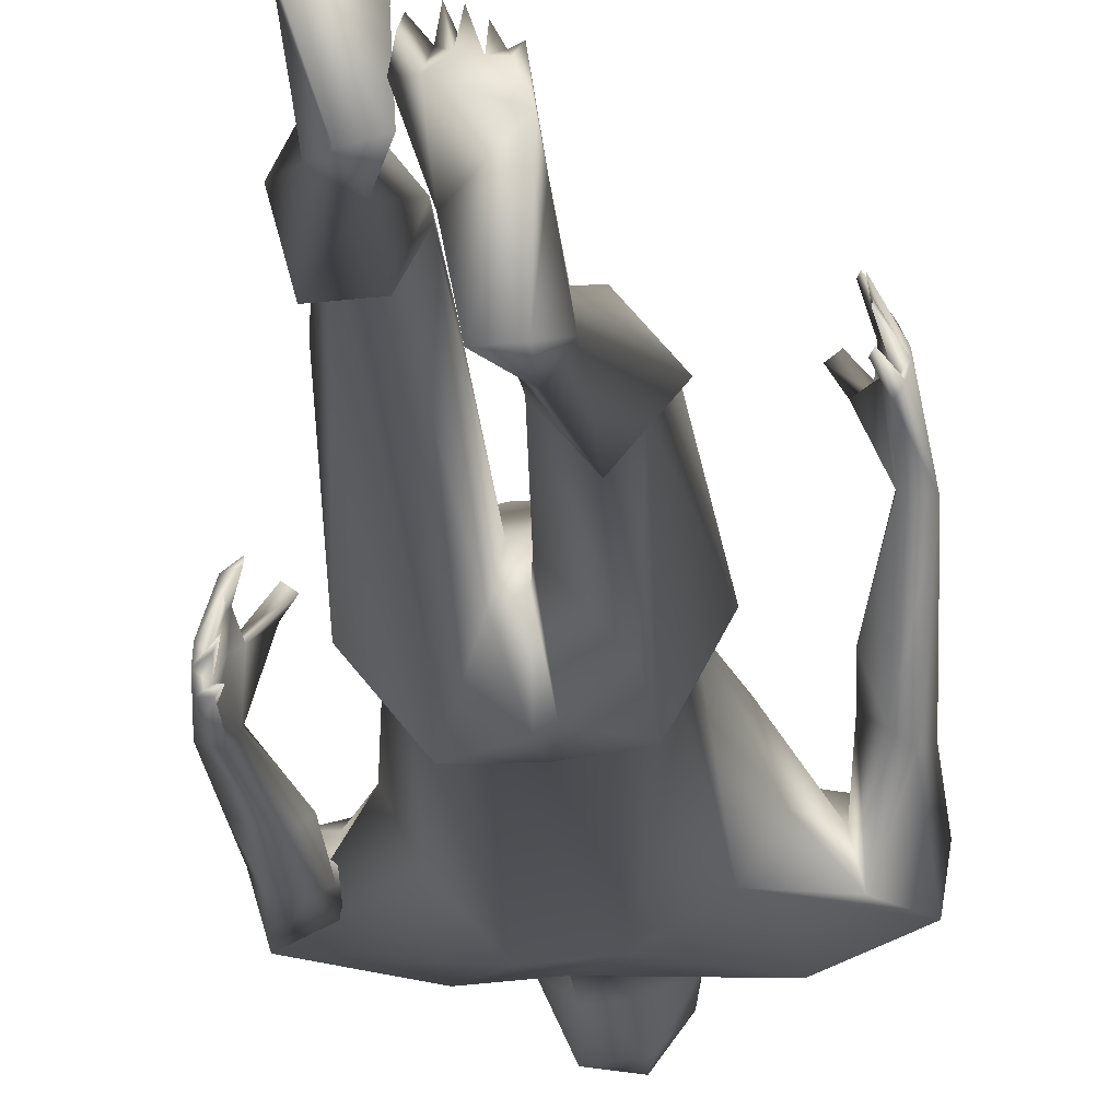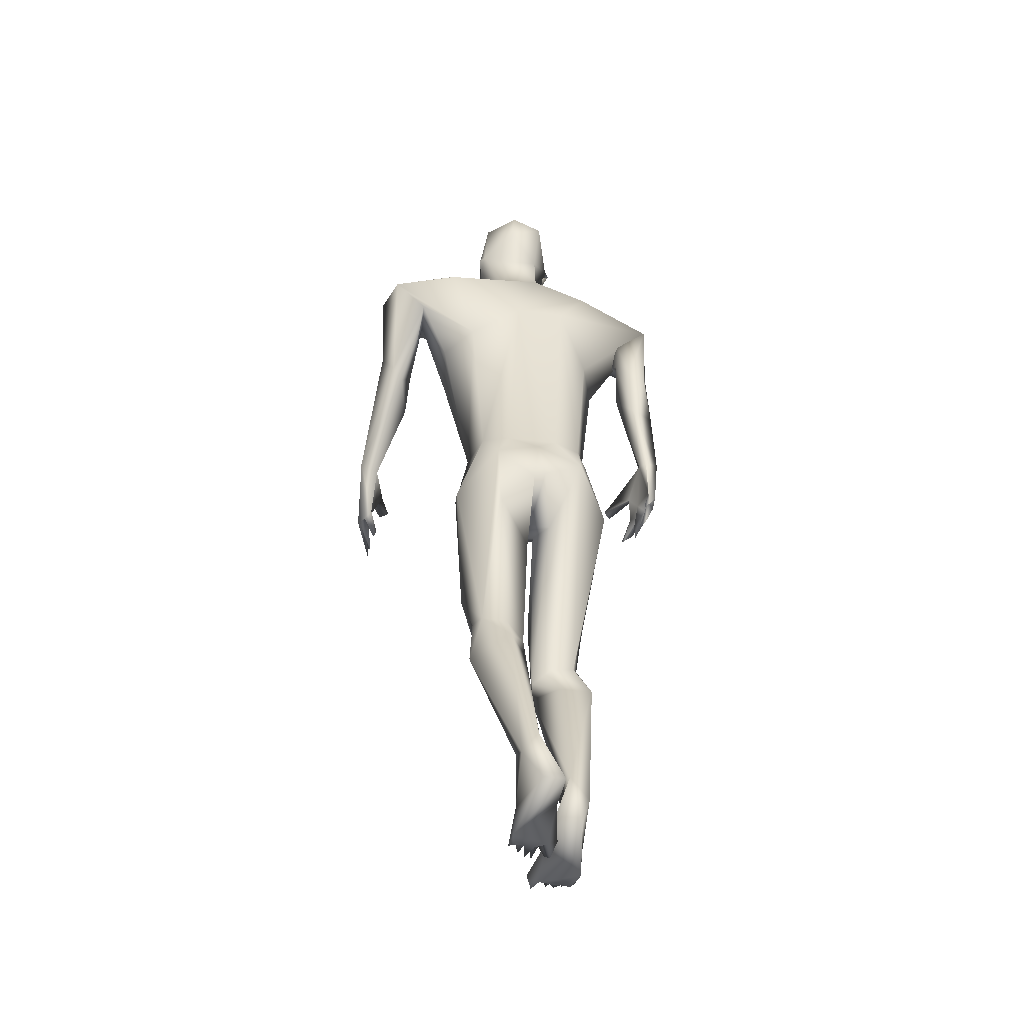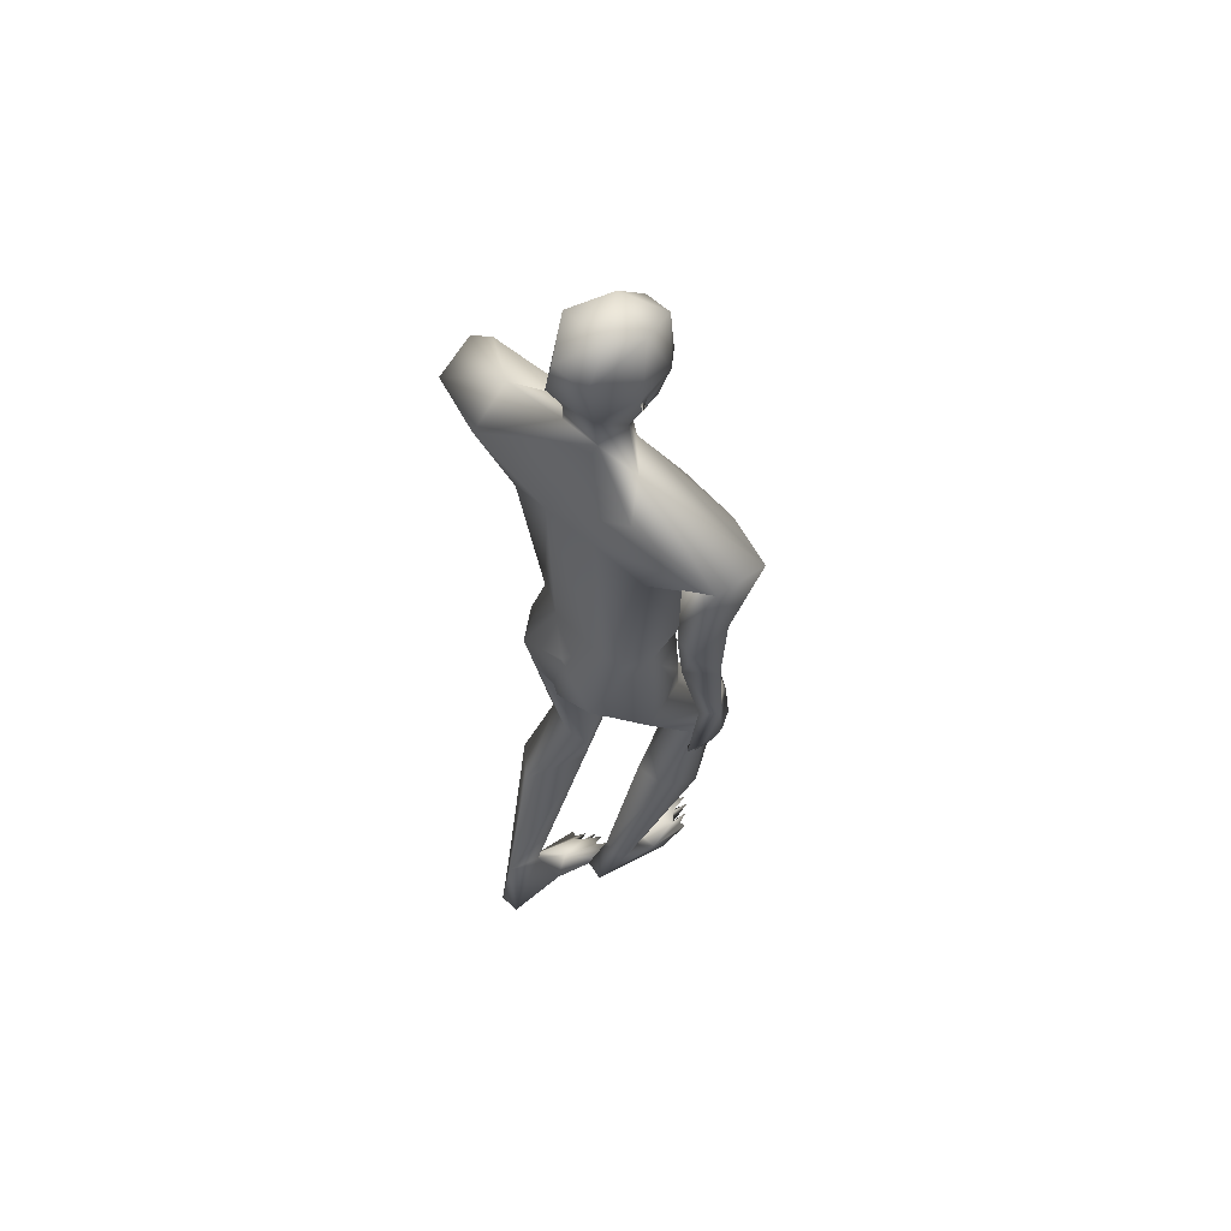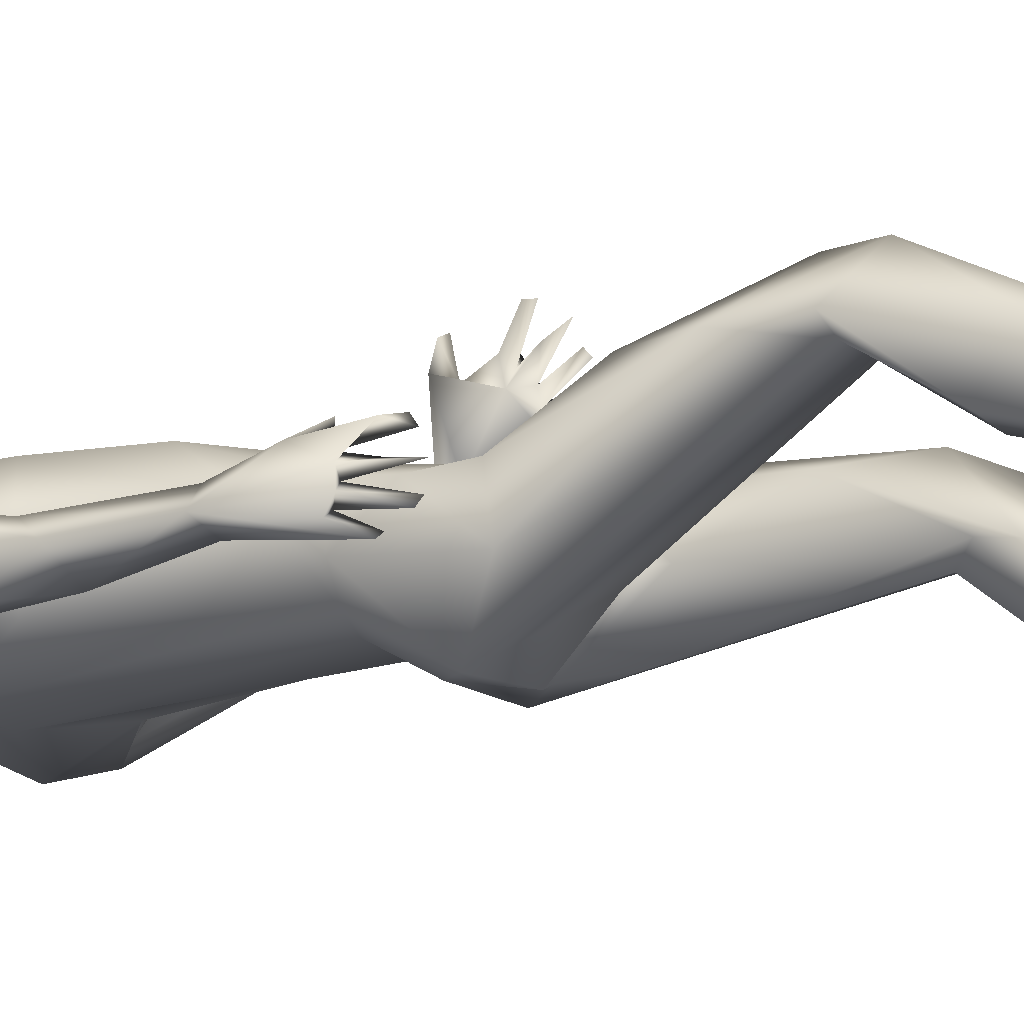
<metadata>
{"format":"obj","ext":"obj","renderer":"f3d","projection":"perspective","resolution":1024,"background":"white","views":[{"elev":-27.0,"azim":3.7,"up":"+Z"},{"elev":-42.8,"azim":162.6,"up":"+Y"},{"elev":61.9,"azim":-137.1,"up":"+Y"},{"elev":-19.4,"azim":-66.3,"up":"+Z"}]}
</metadata>
<code>
o 1-base_1-base.008
v 0.2841 1.232 -1.533
v 0.3018 1.233 -1.53
v 0.3183 1.232 -1.526
v 0.3028 1.204 -1.524
v 0.3089 1.184 -1.521
v 0.2978 1.182 -1.529
v 0.3144 1.181 -1.52
v 0.3052 1.198 -1.525
v 0.2893 1.215 -1.555
v 0.3033 1.169 -1.536
v 0.293 1.185 -1.598
v 0.3275 1.164 -1.588
v 0.3122 1.209 -1.594
v 0.2915 1.279 -1.526
v 0.3135 1.156 -1.53
v 0.2814 1.168 -1.555
v 0.2818 1.162 -1.599
v 0.3015 1.154 -1.576
v 0.2897 1.107 -1.576
v 0.2874 1.162 -1.64
v 0.2951 1.319 -1.618
v 0.273 1.308 -1.581
v 0.2903 1.205 -1.643
v 0.3372 1.243 -1.665
v 0.2858 1.279 -1.656
v 0.279 1.235 -1.533
v 0.303 1.245 -1.535
v 0.2936 1.221 -1.54
v 0.2933 1.24 -1.553
v 0.1579 1.071 -1.565
v 0.09191 1.078 -1.589
v 0.3159 1.038 -1.543
v 0.1271 1.016 -1.598
v 0.1551 0.9906 -1.646
v 0.1516 1.041 -1.588
v 0.2156 1.11 -1.666
v 0.2402 1.141 -1.628
v 0.3298 1.033 -1.679
v 0.105 1.079 -1.653
v 0.2598 1.043 -1.681
v 0.1002 0.9892 -1.634
v 0.1565 1.049 -1.648
v 0.1407 0.957 -1.671
v 0.1173 0.9419 -1.669
v 0.1197 0.9152 -1.618
v 0.2199 0.9758 -1.537
v 0.2587 1.014 -1.531
v 0.219 0.8653 -1.544
v 0.1247 0.7078 -1.596
v 0.1151 0.7049 -1.609
v 0.121 0.6801 -1.589
v 0.1363 0.6682 -1.584
v 0.1368 0.6623 -1.594
v 0.1279 0.6503 -1.617
v 0.126 0.6792 -1.613
v 0.1043 0.6992 -1.638
v 0.1155 0.7058 -1.645
v 0.1136 0.7005 -1.629
v 0.1222 0.658 -1.648
v 0.1268 0.654 -1.639
v 0.1206 0.6817 -1.664
v 0.1057 0.7075 -1.652
v 0.1171 0.7143 -1.654
v 0.1264 0.6786 -1.658
v 0.1502 0.7223 -1.573
v 0.1603 0.7276 -1.579
v 0.1288 0.7409 -1.603
v 0.1168 0.7776 -1.653
v 0.1051 0.7005 -1.62
v 0.1246 0.7435 -1.594
v 0.09389 0.7898 -1.641
v 0.1494 0.9256 -1.627
v 0.09908 0.8885 -1.642
v 0.1361 0.8762 -1.665
v 0.1128 0.7895 -1.617
v 0.1466 0.7494 -1.586
v 0.1229 0.7122 -1.623
v 0.1226 0.7808 -1.64
v 0.1834 0.9555 -1.595
v 0.2108 0.9648 -1.648
v 0.2696 0.7621 -1.669
v 0.201 0.8013 -1.595
v 0.283 0.7446 -1.555
v 0.2111 0.757 -1.636
v 0.2164 0.7602 -1.583
v 0.2316 0.7567 -1.663
v 0.3397 0.7672 -1.553
v 0.2433 0.6835 -1.708
v 0.2987 0.6546 -1.707
v 0.1965 0.7025 -1.597
v 0.1904 0.6389 -1.654
v 0.2849 0.6416 -1.569
v 0.2561 0.6409 -1.582
v 0.2867 0.6164 -1.608
v 0.3 0.6169 -1.635
v 0.201 0.651 -1.591
v 0.2781 0.5956 -1.659
v 0.2424 0.4234 -1.55
v 0.2224 0.577 -1.53
v 0.2086 0.4318 -1.551
v 0.2674 0.5146 -1.521
v 0.2644 0.408 -1.53
v 0.1892 0.5098 -1.537
v 0.2305 0.4501 -1.485
v 0.1979 0.4419 -1.534
v 0.2117 0.3991 -1.49
v 0.2023 0.3532 -1.606
v 0.2497 0.3466 -1.607
v 0.1884 0.3179 -1.556
v 0.2521 0.2142 -1.591
v 0.2303 0.1375 -1.629
v 0.2305 0.1355 -1.66
v 0.2594 0.09597 -1.509
v 0.2652 0.07983 -1.519
v 0.2419 0.0924 -1.51
v 0.2445 0.08141 -1.536
v 0.2687 1.224 -1.548
v 0.2585 1.24 -1.604
v 0.2614 1.229 -1.592
v 0.2542 1.224 -1.607
v 0.2623 1.211 -1.594
v 0.2646 1.224 -1.601
v 0.2763 0.08793 -1.536
v 0.2616 0.07669 -1.543
v 0.2388 0.09368 -1.541
v 0.252 0.09256 -1.528
v 0.233 0.08926 -1.515
v 0.225 0.08608 -1.526
v 0.2287 0.08918 -1.553
v 0.2218 0.08274 -1.542
v 0.2319 0.07755 -1.543
v 0.2532 0.1348 -1.613
v 0.2217 0.09343 -1.6
v 0.2619 0.11 -1.569
v 0.2185 0.06983 -1.584
v 0.2785 0.07857 -1.68
v 0.2731 0.09444 -1.604
v 0.251 0.07894 -1.687
v 0.2576 0.163 -1.663
v 0.2649 0.3799 -1.53
v 0.213 0.08269 -1.541
v 0.2211 0.07365 -1.549
v 0.3368 1.229 -1.529
v 0.3456 1.234 -1.531
v 0.3249 1.203 -1.522
v 0.3297 1.27 -1.521
v 0.311 1.204 -1.511
v 0.3158 1.196 -1.519
v 0.3312 1.181 -1.53
v 0.3337 1.204 -1.533
v 0.3151 1.219 -1.546
v 0.3406 1.202 -1.595
v 0.3553 1.257 -1.537
v 0.3442 1.167 -1.548
v 0.3593 1.138 -1.603
v 0.3388 1.156 -1.584
v 0.3426 1.15 -1.635
v 0.3305 1.195 -1.644
v 0.3677 1.209 -1.591
v 0.3623 1.301 -1.61
v 0.3336 1.311 -1.56
v 0.3309 1.288 -1.66
v 0.3284 1.233 -1.53
v 0.3258 1.244 -1.539
v 0.3329 1.224 -1.548
v 0.3448 1.239 -1.549
v 0.532 1.074 -1.59
v 0.4401 1.044 -1.564
v 0.5008 1.095 -1.584
v 0.3599 1.003 -1.529
v 0.4746 0.9442 -1.562
v 0.4905 1.035 -1.578
v 0.4383 1.075 -1.68
v 0.4287 1.133 -1.633
v 0.5232 1.063 -1.649
v 0.4777 1.029 -1.645
v 0.4314 0.9684 -1.613
v 0.51 0.9218 -1.598
v 0.5233 0.96 -1.575
v 0.4674 1.031 -1.598
v 0.5083 0.9383 -1.538
v 0.4112 0.9652 -1.538
v 0.5022 0.7613 -1.412
v 0.506 0.7623 -1.396
v 0.4821 0.7486 -1.372
v 0.4937 0.7706 -1.403
v 0.4848 0.738 -1.372
v 0.5037 0.7466 -1.426
v 0.4873 0.713 -1.387
v 0.491 0.7387 -1.401
v 0.5027 0.7428 -1.443
v 0.4913 0.7084 -1.409
v 0.4899 0.7009 -1.419
v 0.5087 0.7336 -1.45
v 0.5008 0.7433 -1.458
v 0.4915 0.7093 -1.44
v 0.4873 0.7169 -1.443
v 0.4612 0.8004 -1.399
v 0.4729 0.7966 -1.392
v 0.4951 0.766 -1.428
v 0.4758 0.8136 -1.417
v 0.5126 0.7508 -1.419
v 0.4899 0.7969 -1.422
v 0.5124 0.7398 -1.433
v 0.5106 0.8088 -1.431
v 0.4936 0.9108 -1.589
v 0.5152 0.8254 -1.467
v 0.4757 0.8864 -1.545
v 0.5023 0.821 -1.472
v 0.5274 0.8113 -1.486
v 0.5018 0.8004 -1.487
v 0.3993 0.9807 -1.659
v 0.3829 0.7639 -1.587
v 0.3757 0.7585 -1.644
v 0.34 0.7563 -1.663
v 0.376 0.8622 -1.535
v 0.3034 0.7225 -1.691
v 0.3664 0.6941 -1.694
v 0.3128 0.6531 -1.699
v 0.3587 0.6137 -1.682
v 0.402 0.6708 -1.592
v 0.3828 0.6711 -1.574
v 0.4118 0.6453 -1.636
v 0.3336 0.6295 -1.574
v 0.3043 0.5734 -1.637
v 0.3395 0.4092 -1.653
v 0.3543 0.5409 -1.561
v 0.3727 0.416 -1.642
v 0.3084 0.4844 -1.588
v 0.3883 0.4801 -1.59
v 0.3134 0.3889 -1.642
v 0.3372 0.41 -1.576
v 0.3796 0.4193 -1.62
v 0.3564 0.366 -1.593
v 0.3554 0.3314 -1.721
v 0.3998 0.3103 -1.679
v 0.3117 0.3578 -1.648
v 0.3389 0.1331 -1.782
v 0.3208 0.1372 -1.742
v 0.3564 0.111 -1.768
v 0.3516 0.1335 -1.729
v 0.2837 0.05798 -1.631
v 0.2965 0.06144 -1.647
v 0.2812 0.04734 -1.647
v 0.3007 0.05293 -1.629
v 0.3058 0.05237 -1.656
v 0.3559 1.215 -1.539
v 0.3685 1.229 -1.611
v 0.3683 1.228 -1.591
v 0.371 1.241 -1.599
v 0.3757 1.223 -1.606
v 0.3653 1.223 -1.6
v 0.2913 0.0527 -1.667
v 0.313 0.06507 -1.655
v 0.3108 0.05079 -1.632
v 0.3216 0.0507 -1.641
v 0.3262 0.06325 -1.665
v 0.3295 0.05315 -1.655
v 0.3199 0.04976 -1.661
v 0.3086 0.09134 -1.698
v 0.3467 0.06763 -1.712
v 0.3427 0.04309 -1.693
v 0.2757 0.0636 -1.661
v 0.3114 0.05912 -1.801
v 0.2975 0.07295 -1.725
v 0.3396 0.05699 -1.8
v 0.3321 0.1119 -1.725
v 0.3375 0.05146 -1.652
v 0.3317 0.0466 -1.664
f 1 26 117
f 14 26 3
f 148 147 4
f 4 1 6
f 9 13 151
f 17 20 37
f 17 23 20
f 25 22 21
f 18 19 156
f 17 37 19
f 28 26 1
f 37 31 19
f 19 30 47
f 34 42 35
f 31 41 33
f 36 40 39
f 39 79 42
f 39 80 79
f 43 42 34
f 41 39 44
f 31 33 30
f 79 35 42
f 78 77 63 68
f 47 46 48
f 30 46 47
f 54 58 55
f 59 56 57
f 60 58 56
f 64 62 61
f 57 62 64
f 63 57 64
f 61 63 64
f 54 69 58
f 77 58 57
f 77 67 49
f 62 56 71
f 71 69 70
f 74 34 72
f 73 71 45
f 72 75 78
f 78 74 72
f 73 74 71
f 58 69 56
f 70 67 66
f 76 66 67
f 76 65 66
f 70 65 76
f 67 77 78
f 10 9 6
f 13 9 11
f 8 6 9
f 49 70 51
f 51 70 69
f 76 78 75
f 82 48 46 79
f 68 61 71
f 70 75 71
f 61 62 71
f 33 45 72
f 80 86 82
f 81 86 40
f 37 36 39
f 181 207 210 179
f 46 30 79
f 85 90 83
f 82 84 85
f 86 84 82
f 48 85 83
f 217 219 89
f 219 95 89
f 86 88 84
f 90 96 92
f 96 93 92
f 81 88 86
f 81 217 88
f 40 86 80
f 93 96 99
f 99 101 93
f 101 102 94
f 105 103 100
f 106 103 105
f 140 101 104
f 102 108 98
f 105 109 106
f 98 108 107
f 110 106 111
f 109 111 106
f 139 140 110
f 108 139 107
f 109 107 112
f 112 111 109
f 132 110 111
f 139 112 107
f 16 6 117
f 4 147 2
f 14 117 26
f 121 118 17
f 23 24 158
f 8 9 151
f 118 119 117
f 122 121 119
f 118 121 120
f 122 119 120
f 162 24 25
f 128 130 131
f 126 125 115
f 112 139 138
f 136 138 139
f 133 138 135
f 137 123 124
f 132 133 129
f 136 135 138
f 114 126 124
f 124 126 116
f 111 133 132
f 116 125 127
f 126 115 116
f 128 129 130
f 127 125 131
f 106 110 140
f 106 140 104
f 103 96 91
f 127 131 116
f 129 134 132
f 114 123 113
f 126 114 113
f 116 135 124
f 137 135 136
f 139 108 140
f 140 108 102
f 102 101 140
f 97 95 94
f 99 103 104
f 102 97 94
f 100 88 98
f 3 163 144
f 145 3 147
f 149 247 145
f 150 8 151
f 10 7 149
f 152 149 150
f 152 11 12
f 24 162 160
f 247 159 249
f 144 143 247
f 157 159 154
f 248 24 160
f 248 157 158
f 154 156 157
f 154 15 156
f 18 156 15
f 165 143 144
f 143 165 163
f 164 166 144
f 144 166 165
f 167 169 172
f 172 180 171
f 19 170 169
f 169 170 168
f 19 155 156
f 157 173 20
f 173 157 174
f 38 20 173
f 169 167 174
f 179 175 167
f 176 180 177
f 179 172 181
f 183 185 186
f 200 188 190
f 192 193 204
f 210 204 194
f 202 210 184
f 202 184 183
f 200 183 186
f 206 171 176
f 207 181 171 209
f 211 209 208
f 171 208 209
f 211 208 206
f 178 210 206
f 194 204 191
f 198 203 199
f 205 199 203
f 200 201 211
f 201 205 207
f 210 205 184
f 210 194 195
f 169 168 172
f 144 153 146
f 175 178 176
f 195 211 210
f 184 203 186
f 207 209 201
f 200 211 195
f 206 176 178
f 239 265 260 267
f 40 38 81
f 212 214 38
f 81 38 215
f 47 48 216
f 213 216 87
f 217 89 88
f 88 91 84
f 217 218 219
f 214 213 221
f 222 227 221
f 223 214 221
f 224 83 92
f 214 218 215
f 87 224 222
f 173 175 212
f 225 224 95
f 219 220 225
f 227 222 224
f 224 229 227
f 225 231 229
f 232 234 230
f 232 229 237
f 226 228 235
f 228 233 236
f 235 228 236
f 241 234 239
f 236 240 235
f 240 241 261
f 235 240 238
f 3 143 163
f 154 7 15
f 247 249 153
f 143 3 247
f 247 149 154
f 5 149 148
f 153 249 250
f 153 161 146
f 248 158 24
f 160 153 250
f 251 248 250
f 231 225 220 226
f 238 264 239
f 266 238 240
f 238 266 264
f 262 266 261
f 267 257 261
f 253 263 265
f 257 267 260
f 246 243 253
f 265 263 260
f 255 254 246
f 246 254 245
f 246 245 243
f 259 257 254
f 269 258 259
f 258 257 256
f 259 254 255
f 237 239 234
f 232 237 234
f 223 221 230
f 219 225 95
f 243 260 242
f 254 257 260
f 253 262 246
f 268 262 261
f 237 229 231
f 232 230 227
f 226 220 228
f 26 2 3
f 146 14 3
f 5 148 4
f 10 6 7
f 5 6 8
f 11 10 12
f 121 117 119
f 121 17 16
f 18 17 19
f 162 25 21
f 25 118 22
f 118 25 23
f 161 21 22
f 23 25 24
f 15 16 18
f 20 23 158
f 26 27 2
f 28 2 27
f 26 29 27
f 26 28 29
f 117 121 16
f 35 33 34
f 37 20 36
f 32 19 47
f 38 36 20
f 31 37 39
f 36 38 40
f 41 31 39
f 44 39 43
f 50 49 53
f 51 53 52
f 50 69 55
f 54 55 69
f 58 77 55
f 59 60 56
f 59 57 60
f 65 70 66
f 53 51 50
f 52 49 51
f 49 52 53
f 77 50 55
f 57 58 60
f 63 77 57
f 50 77 49
f 34 33 72
f 73 41 44
f 74 43 34
f 73 44 74
f 43 74 44
f 74 68 71
f 68 74 78
f 45 71 75
f 56 62 57
f 76 67 78
f 70 76 75
f 17 18 16
f 9 10 11
f 31 30 19
f 35 30 33
f 43 39 42
f 50 51 69
f 69 71 56
f 63 61 68
f 72 45 75
f 49 67 70
f 39 40 80
f 79 80 82
f 79 30 35
f 48 83 87
f 48 82 85
f 83 90 92
f 85 84 90
f 90 91 96
f 81 215 217
f 97 88 89
f 88 100 91
f 99 104 101
f 106 104 103
f 100 98 107
f 107 109 105
f 105 100 107
f 111 112 133
f 6 16 15
f 1 4 2
f 17 118 23
f 28 27 29
f 1 2 28
f 117 6 1
f 15 7 6
f 4 6 5
f 22 117 14
f 161 22 14
f 117 22 118
f 119 118 120
f 120 121 122
f 128 131 129
f 133 112 138
f 134 137 132
f 132 137 139
f 124 135 137
f 134 113 123
f 123 114 124
f 134 125 126
f 123 137 134
f 125 116 115
f 129 131 125
f 130 142 131
f 91 100 103
f 93 101 94
f 134 126 113
f 130 133 141
f 129 125 134
f 131 142 135
f 116 131 135
f 133 130 129
f 135 141 133
f 142 141 135
f 136 139 137
f 139 110 132
f 89 95 97
f 130 141 142
f 98 88 97
f 102 98 97
f 103 99 96
f 145 147 148
f 149 7 154
f 150 5 8
f 10 149 12
f 11 152 13
f 157 156 155
f 250 248 160
f 160 162 21
f 161 160 21
f 248 159 157
f 160 161 153
f 146 161 14
f 3 144 146
f 158 157 20
f 163 164 144
f 165 164 163
f 166 164 165
f 153 144 247
f 247 154 159
f 169 174 19
f 171 180 176
f 174 157 155
f 19 32 170
f 167 175 174
f 175 176 212
f 176 177 212
f 179 178 175
f 172 168 180
f 179 167 172
f 182 170 216
f 182 168 170
f 32 47 170
f 187 183 184
f 185 187 184
f 184 186 185
f 183 187 185
f 183 190 202
f 189 202 190
f 188 189 190
f 204 193 191
f 191 193 192
f 188 192 204
f 196 195 194
f 191 197 196
f 191 195 197
f 195 196 197
f 202 189 188
f 196 194 191
f 200 190 183
f 188 200 191
f 191 200 195
f 191 192 188
f 206 208 171
f 210 178 179
f 206 210 211
f 202 188 204
f 210 207 205
f 198 201 203
f 199 201 198
f 199 205 201
f 152 12 149
f 155 19 174
f 184 205 203
f 211 201 209
f 210 202 204
f 181 172 171
f 200 203 201
f 186 203 200
f 212 38 173
f 177 180 182
f 212 177 213
f 213 177 182
f 214 212 213
f 215 38 214
f 173 174 175
f 182 180 168
f 213 182 216
f 216 48 87
f 216 170 47
f 87 83 224
f 213 87 222
f 217 215 218
f 84 91 90
f 221 213 222
f 223 218 214
f 92 93 224
f 224 94 95
f 219 218 220
f 228 220 218
f 218 223 228
f 230 233 228
f 227 229 232
f 230 234 233
f 235 231 226
f 236 233 234
f 241 236 234
f 241 240 236
f 239 267 241
f 3 2 147
f 247 3 145
f 149 5 150
f 152 151 13
f 149 145 148
f 151 152 150
f 251 159 248
f 159 252 249
f 249 251 250
f 251 252 159
f 249 252 251
f 258 256 259
f 256 257 259
f 254 243 245
f 241 267 261
f 261 266 240
f 253 265 262
f 262 264 266
f 260 263 242
f 243 244 253
f 263 253 244
f 260 243 254
f 223 230 228
f 224 225 229
f 94 224 93
f 259 255 246
f 263 244 242
f 244 243 242
f 258 268 261
f 259 262 269
f 246 262 259
f 261 257 258
f 269 262 268
f 262 265 264
f 264 265 239
f 238 239 237
f 235 238 237
f 235 237 231
f 33 41 73 45
f 258 269 268
f 230 221 227

</code>
